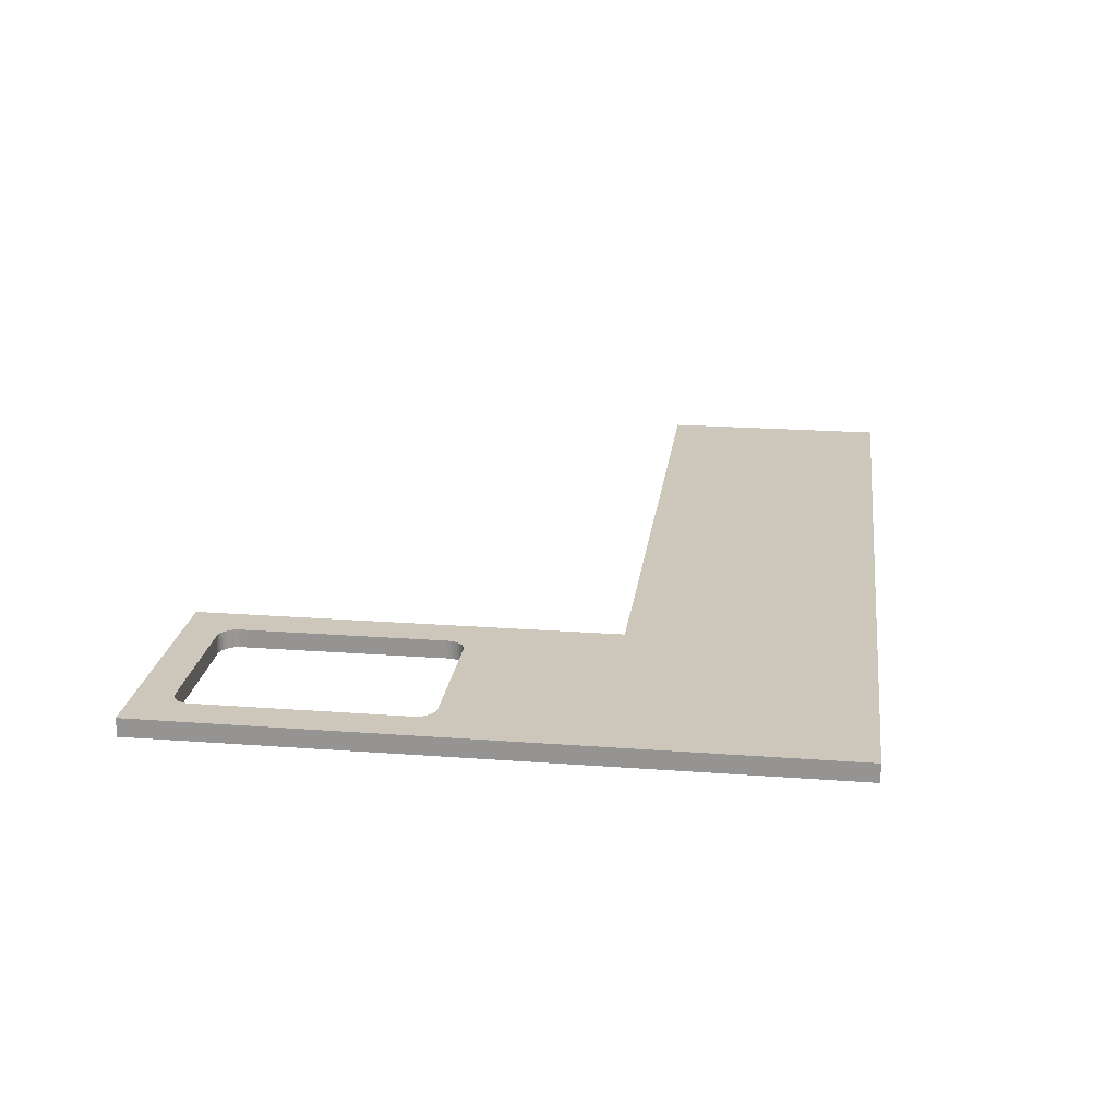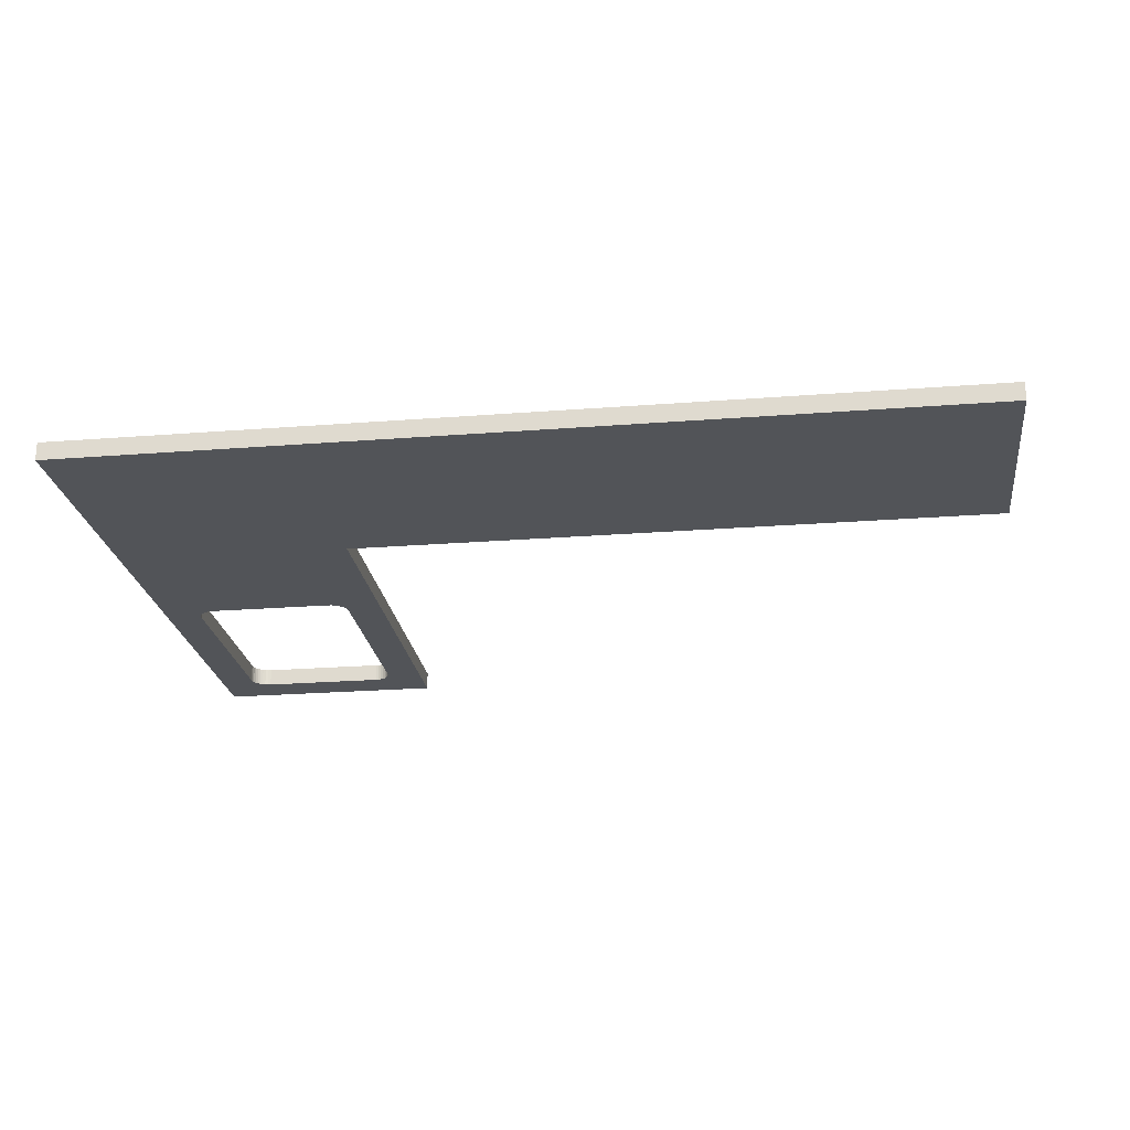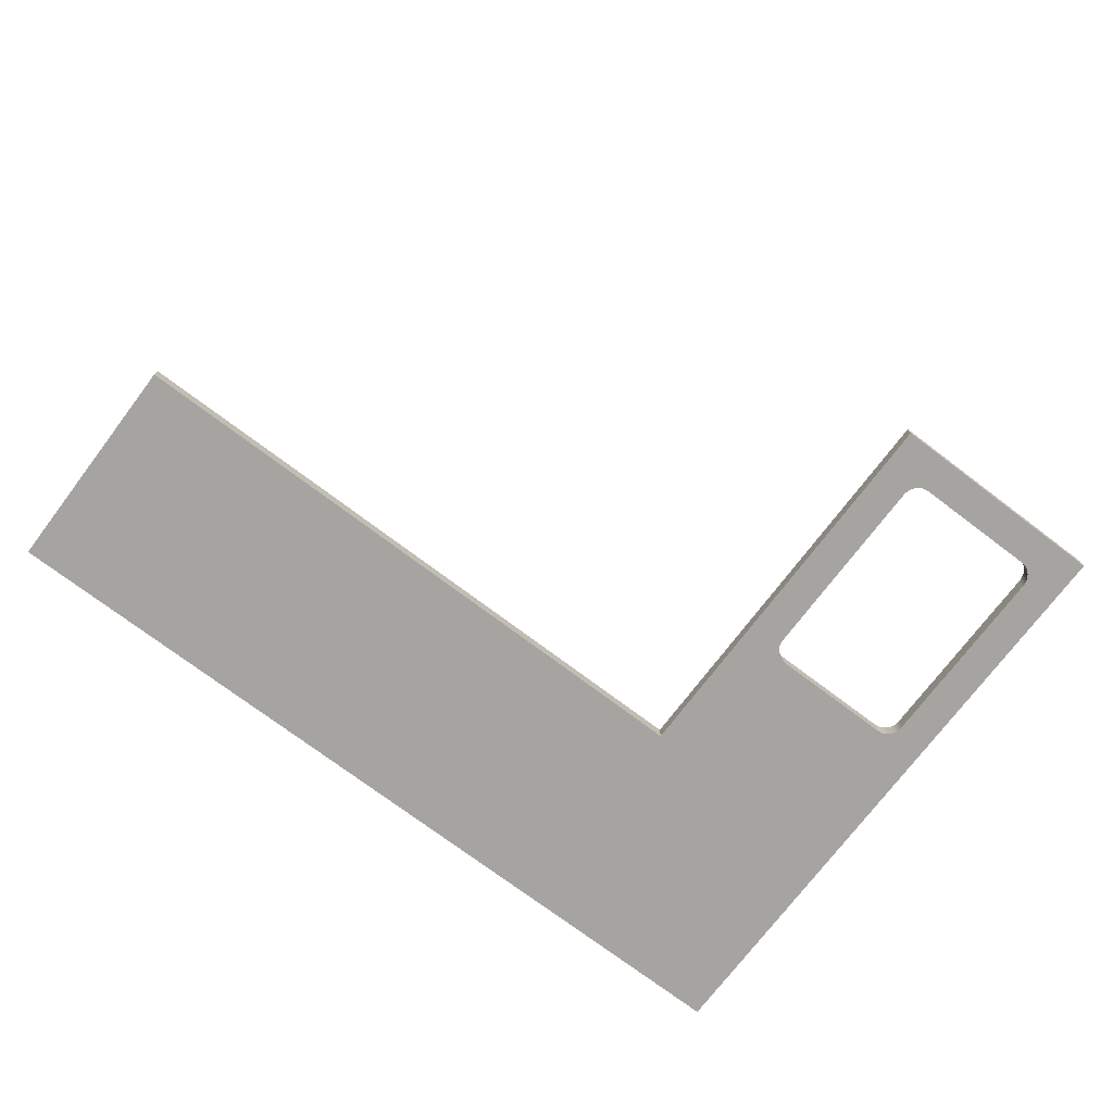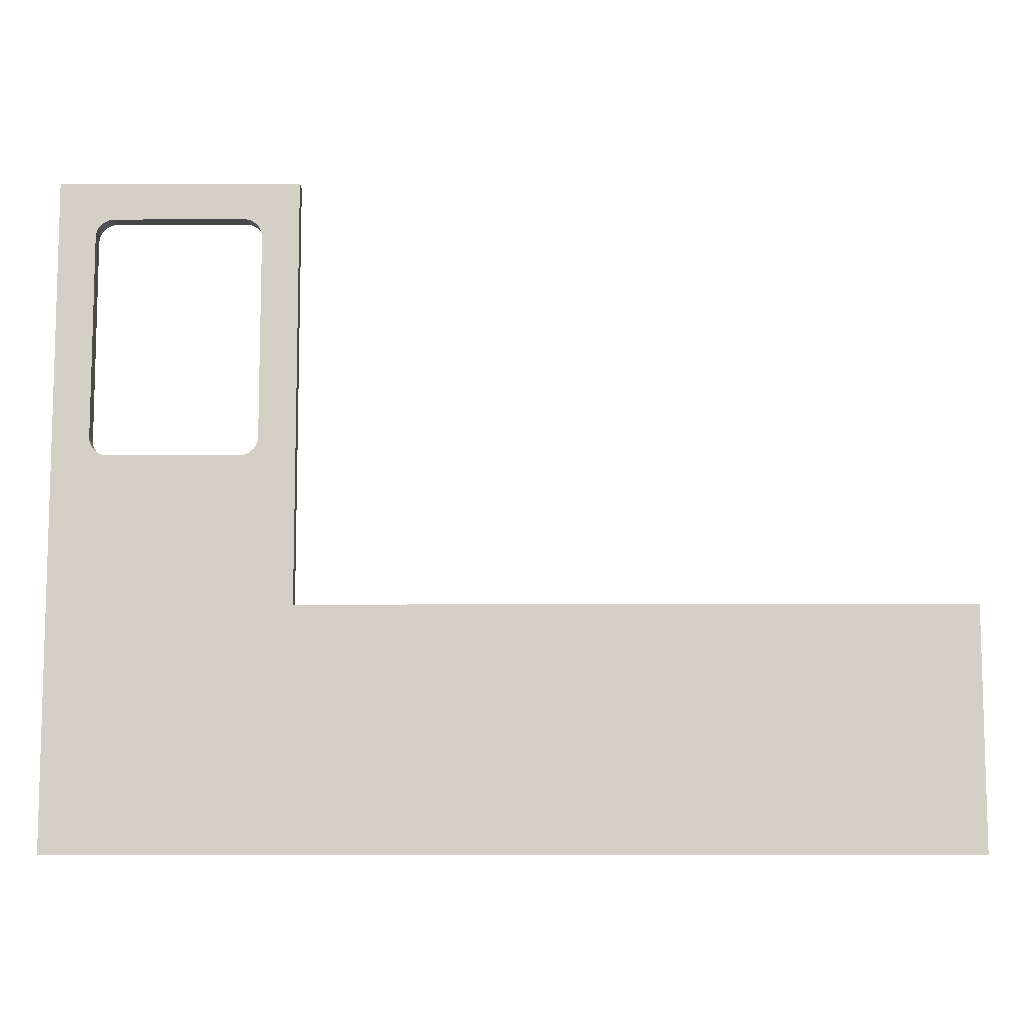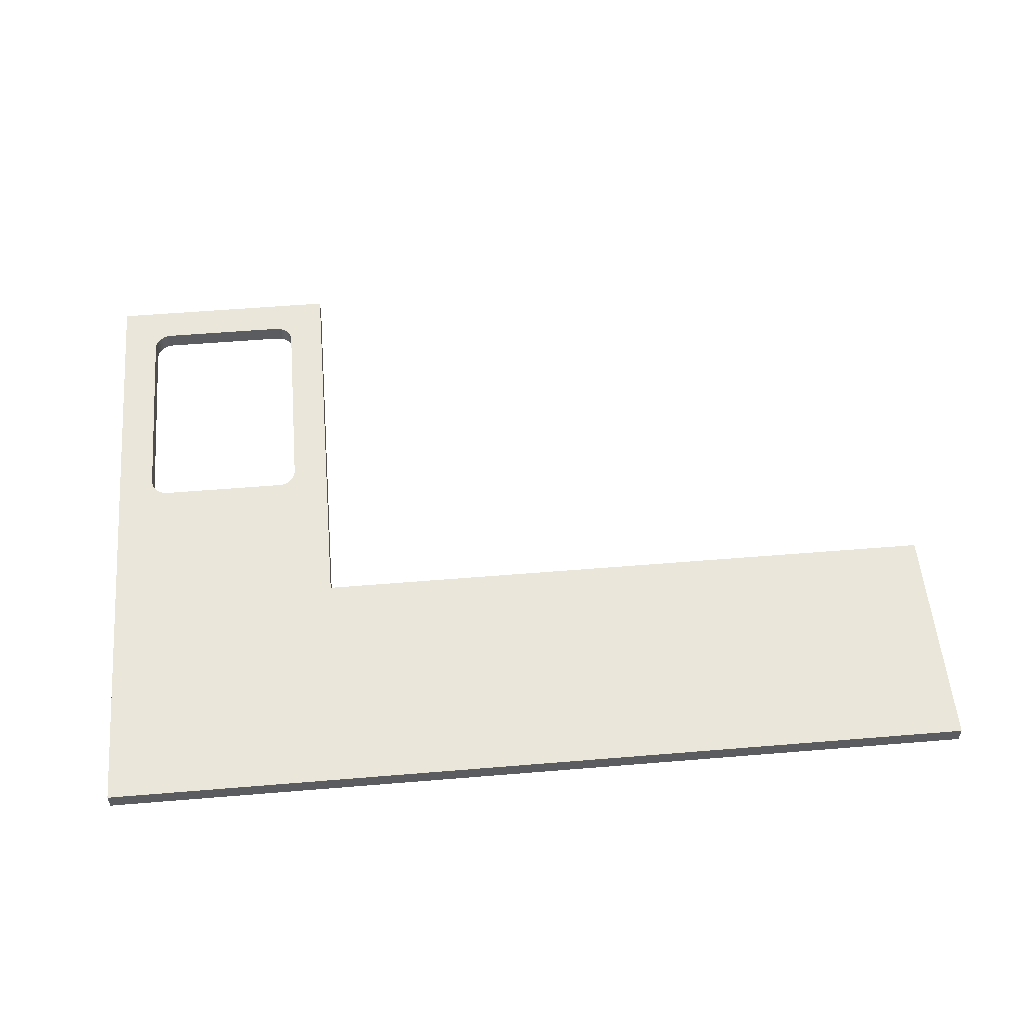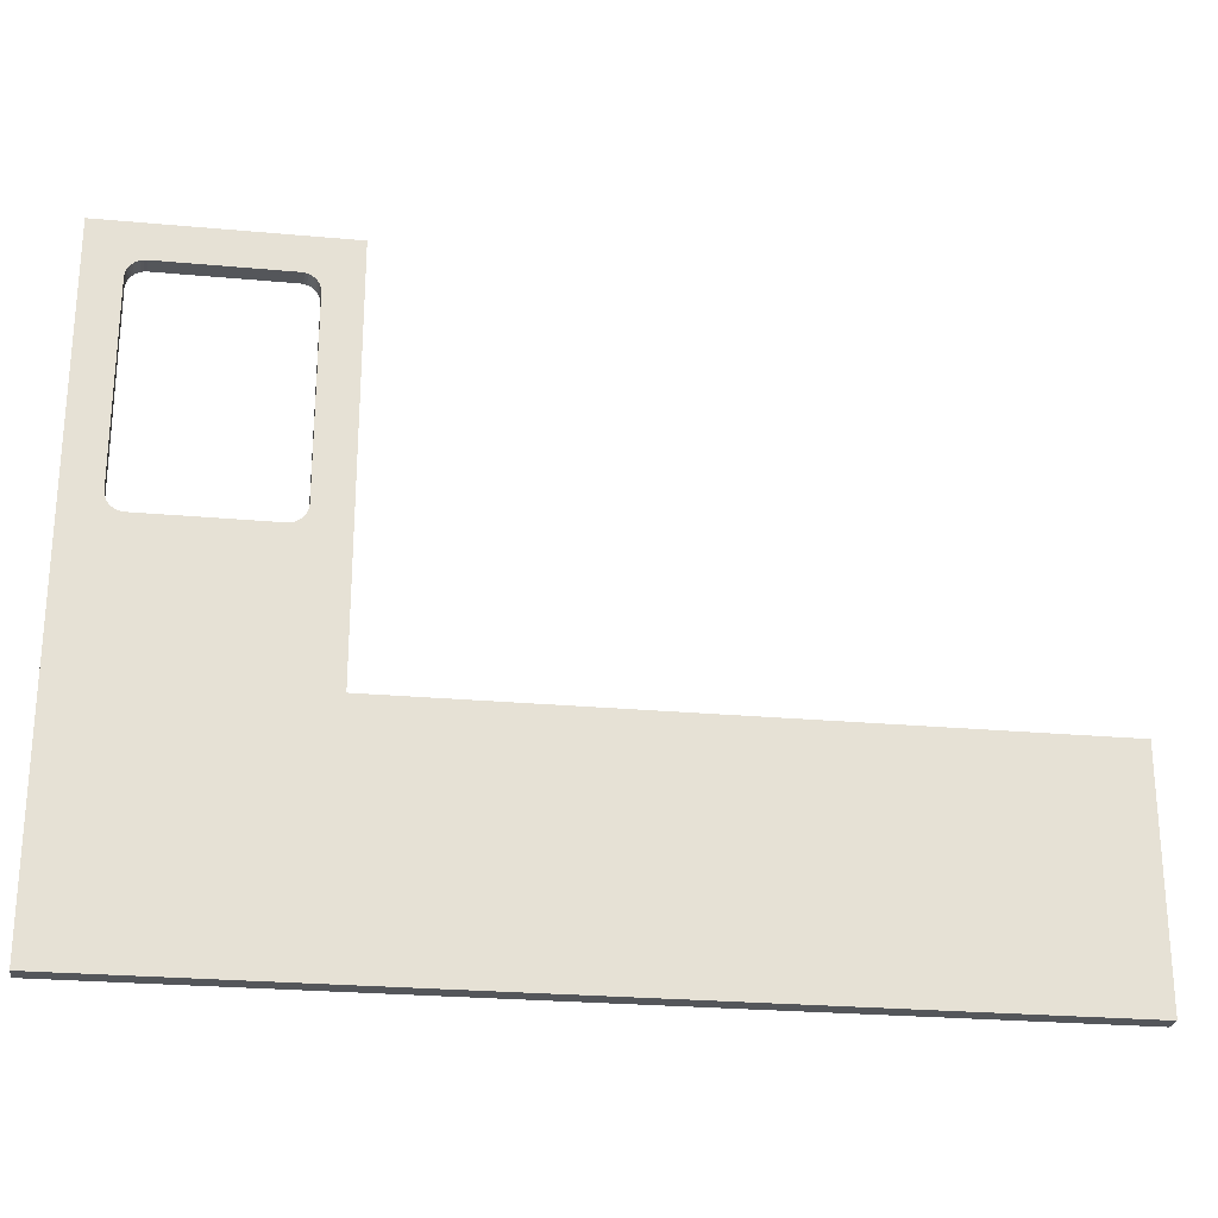
<metadata>
{"format":"obj","ext":"obj","renderer":"f3d","projection":"perspective","resolution":1024,"background":"white","views":[{"elev":21.5,"azim":97.5,"up":"+Y"},{"elev":-23.1,"azim":-172.4,"up":"+Y"},{"elev":-73.5,"azim":-37.1,"up":"+Y"},{"elev":-9.6,"azim":-179.5,"up":"+Z"},{"elev":54.9,"azim":175.0,"up":"+Y"},{"elev":-25.1,"azim":171.6,"up":"+Z"}]}
</metadata>
<code>
o Countertop
v 72 34 48
v 76.03 34 19.65
v 76 34 20
v 76 34 42
v 76.03 34 42.35
v 76.12 34 42.68
v 76.27 34 43
v 76.47 34 43.29
v 76.71 34 43.53
v 77 34 43.73
v 77.32 34 43.88
v 77.65 34 43.97
v 78 34 44
v 92 34 44
v 98 34 48
v 72 34 2
v 0 34 2
v 0 34 -24
v 72 34 -24
v 78 34 18
v 77.65 34 18.03
v 77.32 34 18.12
v 77 34 18.27
v 76.71 34 18.47
v 76.47 34 18.71
v 76.27 34 19
v 76.12 34 19.32
v 98 34 -24
v 94 34 42
v 94 34 20
v 93.97 34 19.65
v 93.88 34 19.32
v 93.73 34 19
v 93.53 34 18.71
v 93.29 34 18.47
v 93 34 18.27
v 92.68 34 18.12
v 92.35 34 18.03
v 92 34 18
v 92.35 34 43.97
v 92.68 34 43.88
v 93 34 43.73
v 93.29 34 43.53
v 93.53 34 43.29
v 93.73 34 43
v 93.88 34 42.68
v 93.97 34 42.35
v 72 36 48
v 98 36 48
v 92 36 44
v 78 36 44
v 77.65 36 43.97
v 77.32 36 43.88
v 77 36 43.73
v 76.71 36 43.53
v 76.47 36 43.29
v 76.27 36 43
v 76.12 36 42.68
v 76.03 36 42.35
v 76 36 42
v 76 36 20
v 76.03 36 19.65
v 72 36 2
v 76.12 36 19.32
v 76.27 36 19
v 76.47 36 18.71
v 76.71 36 18.47
v 77 36 18.27
v 77.32 36 18.12
v 77.65 36 18.03
v 78 36 18
v 72 36 -24
v 0 36 -24
v 0 36 2
v 98 36 -24
v 92 36 18
v 92.35 36 18.03
v 92.68 36 18.12
v 93 36 18.27
v 93.29 36 18.47
v 93.53 36 18.71
v 93.73 36 19
v 93.88 36 19.32
v 93.97 36 19.65
v 94 36 20
v 94 36 42
v 93.97 36 42.35
v 93.88 36 42.68
v 93.73 36 43
v 93.53 36 43.29
v 93.29 36 43.53
v 93 36 43.73
v 92.68 36 43.88
v 92.35 36 43.97
f 1 2 3
f 1 3 4
f 1 4 5
f 1 5 6
f 1 6 7
f 1 7 8
f 1 8 9
f 1 9 10
f 1 10 11
f 1 11 12
f 1 12 13
f 1 13 14
f 1 14 15
f 16 17 18
f 16 18 19
f 16 19 20
f 16 20 21
f 16 21 22
f 16 22 23
f 16 23 24
f 16 24 25
f 16 25 26
f 16 26 27
f 16 27 2
f 16 2 1
f 28 15 29
f 28 29 30
f 28 30 31
f 28 31 32
f 28 32 33
f 28 33 34
f 28 34 35
f 28 35 36
f 28 36 37
f 28 37 38
f 28 38 39
f 28 39 20
f 28 20 19
f 15 14 40
f 15 40 41
f 15 41 42
f 15 42 43
f 15 43 44
f 15 44 45
f 15 45 46
f 15 46 47
f 15 47 29
f 48 49 50
f 48 50 51
f 48 51 52
f 48 52 53
f 48 53 54
f 48 54 55
f 48 55 56
f 48 56 57
f 48 57 58
f 48 58 59
f 48 59 60
f 48 60 61
f 48 61 62
f 63 48 62
f 63 62 64
f 63 64 65
f 63 65 66
f 63 66 67
f 63 67 68
f 63 68 69
f 63 69 70
f 63 70 71
f 63 71 72
f 63 72 73
f 63 73 74
f 75 72 71
f 75 71 76
f 75 76 77
f 75 77 78
f 75 78 79
f 75 79 80
f 75 80 81
f 75 81 82
f 75 82 83
f 75 83 84
f 75 84 85
f 75 85 86
f 75 86 49
f 49 86 87
f 49 87 88
f 49 88 89
f 49 89 90
f 49 90 91
f 49 91 92
f 49 92 93
f 49 93 94
f 49 94 50
f 20 39 71
f 71 39 76
f 35 79 36
f 36 79 78
f 36 78 37
f 37 78 77
f 37 77 38
f 38 77 76
f 38 76 39
f 79 35 80
f 80 35 34
f 80 34 81
f 81 34 33
f 81 33 82
f 82 33 32
f 82 32 83
f 83 32 31
f 83 31 84
f 84 31 30
f 84 30 85
f 29 86 30
f 30 86 85
f 44 89 45
f 45 89 88
f 45 88 46
f 46 88 87
f 46 87 47
f 47 87 86
f 47 86 29
f 89 44 90
f 90 44 43
f 90 43 91
f 91 43 42
f 91 42 92
f 92 42 41
f 92 41 93
f 93 41 40
f 93 40 94
f 94 40 14
f 94 14 50
f 14 13 50
f 50 13 51
f 9 54 10
f 10 54 53
f 10 53 11
f 11 53 52
f 11 52 12
f 12 52 51
f 12 51 13
f 54 9 55
f 55 9 8
f 55 8 56
f 56 8 7
f 56 7 57
f 57 7 6
f 57 6 58
f 58 6 5
f 58 5 59
f 59 5 4
f 59 4 60
f 3 61 4
f 4 61 60
f 25 65 26
f 26 65 64
f 26 64 27
f 27 64 62
f 27 62 2
f 2 62 61
f 2 61 3
f 65 25 66
f 66 25 24
f 66 24 67
f 67 24 23
f 67 23 68
f 68 23 22
f 68 22 69
f 69 22 21
f 69 21 70
f 70 21 20
f 70 20 71
f 73 72 18
f 18 72 19
f 72 75 19
f 19 75 28
f 49 15 75
f 75 15 28
f 49 48 15
f 15 48 1
f 63 16 48
f 48 16 1
f 63 74 16
f 16 74 17
f 73 18 74
f 74 18 17

</code>
